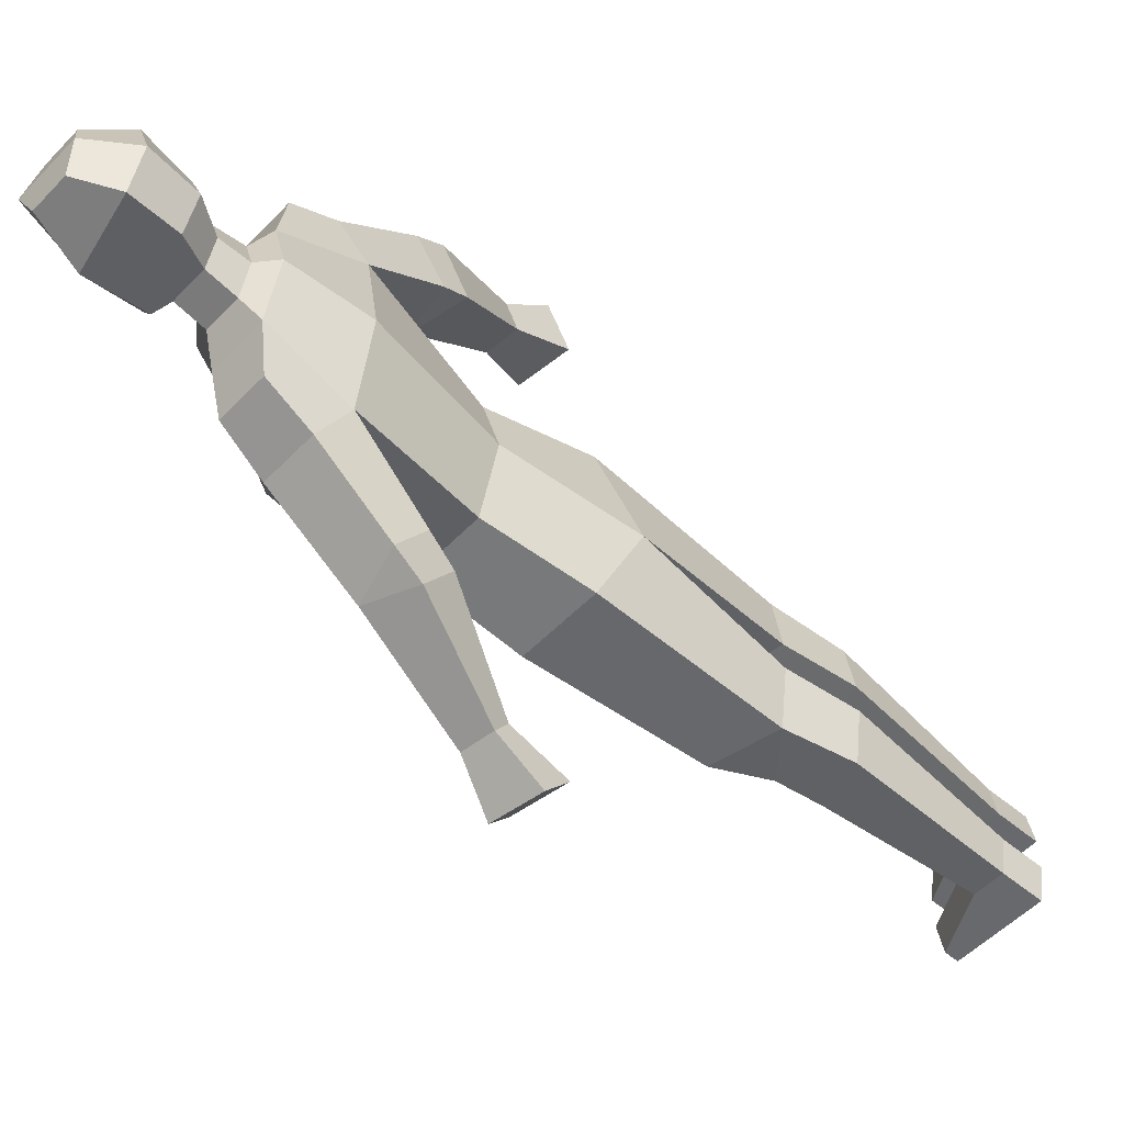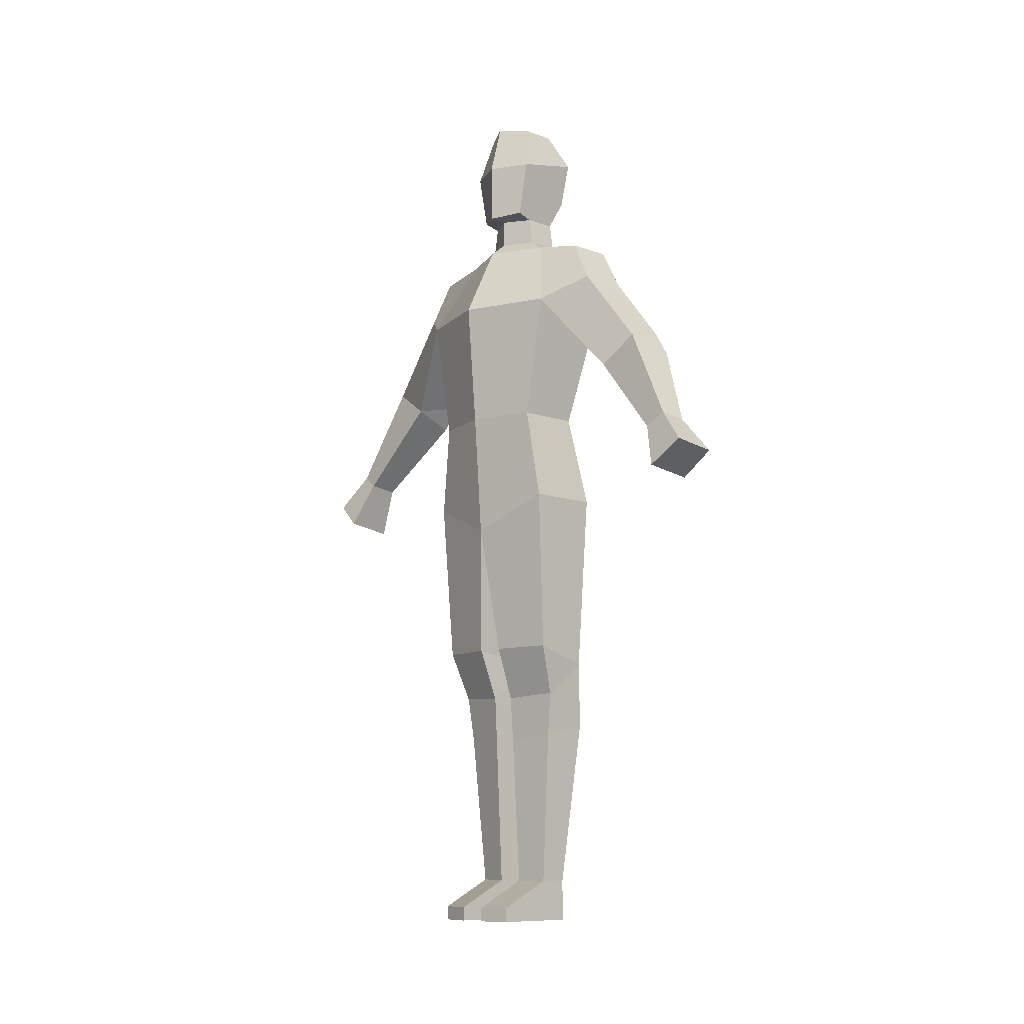
<metadata>
{"format":"obj","ext":"obj","renderer":"f3d","projection":"perspective","resolution":1024,"background":"white","views":[{"elev":-52.8,"azim":-132.3,"up":"+Z"},{"elev":-10.1,"azim":136.8,"up":"+Y"}]}
</metadata>
<code>
o mesh
v -0.0291 -0.004849 -0.08244
v -0.0291 -0.004849 -0.08244
v -0.0291 -0.004849 -0.08244
v -0.0291 -0.004849 -0.08244
v -0.01455 0.09214 -0.06789
v -0.01455 0.09214 -0.06789
v -0.01455 0.09214 -0.06789
v -0.01455 0.09214 -0.06789
v 0.04849 -0.004849 -0.08244
v 0.04849 -0.004849 -0.08244
v 0.04849 -0.004849 -0.08244
v 0.04849 -0.004849 -0.08244
v 0.05334 0.09214 -0.06789
v 0.05334 0.09214 -0.06789
v 0.05334 0.09214 -0.06789
v 0.05334 0.09214 -0.06789
v -0.04364 -0.03879 0
v -0.04364 -0.03879 0
v -0.04364 -0.03879 0
v -0.04364 -0.03879 0
v -0.04364 -0.03879 0
v -0.04364 -0.03879 0
v -0.03395 0.09214 0
v -0.03395 0.09214 0
v -0.03395 0.09214 0
v -0.03395 0.09214 0
v 0.06304 -0.03879 -0
v 0.06304 -0.03879 -0
v 0.06304 -0.03879 -0
v 0.06304 -0.03879 -0
v 0.06304 -0.03879 -0
v 0.06304 -0.03879 -0
v 0.07274 0.09214 -0
v 0.07274 0.09214 -0
v 0.07274 0.09214 -0
v 0.07274 0.09214 -0
v -0.04096 -0.263 -0.01418
v -0.04096 -0.263 -0.01418
v -0.04096 -0.263 -0.01418
v -0.04096 -0.263 -0.01418
v 0.04811 -0.1771 -0.01486
v 0.04811 -0.1771 -0.01486
v 0.04811 -0.1771 -0.01486
v 0.04811 -0.1771 -0.01486
v -0.03227 -0.2642 -0.06583
v -0.03227 -0.2642 -0.06583
v -0.03227 -0.2642 -0.06583
v -0.03227 -0.2642 -0.06583
v 0.03763 -0.1769 -0.07727
v 0.03763 -0.1769 -0.07727
v 0.03763 -0.1769 -0.07727
v 0.03763 -0.1769 -0.07727
v 0.0188 -0.2292 -0.0693
v 0.0188 -0.2292 -0.0693
v 0.0188 -0.2292 -0.0693
v 0.0188 -0.2292 -0.0693
v -0.02334 -0.1944 -0.07329
v -0.02334 -0.1944 -0.07329
v -0.02334 -0.1944 -0.07329
v -0.02334 -0.1944 -0.07329
v -0.02334 -0.1944 -0.07329
v -0.03303 -0.193 -0.014
v -0.03303 -0.193 -0.014
v -0.03303 -0.193 -0.014
v -0.03303 -0.193 -0.014
v -0.03303 -0.193 -0.014
v 0.02761 -0.2325 -0.01314
v 0.02761 -0.2325 -0.01314
v 0.02761 -0.2325 -0.01314
v 0.02761 -0.2325 -0.01314
v 0.01023 -0.4388 -0.04837
v 0.01023 -0.4388 -0.04837
v 0.01023 -0.4388 -0.04837
v 0.01023 -0.4388 -0.04837
v -0.01993 -0.4388 -0.04837
v -0.01993 -0.4388 -0.04837
v -0.01993 -0.4388 -0.04837
v -0.01993 -0.4388 -0.04837
v 0.01589 -0.4389 -0.01467
v 0.01589 -0.4389 -0.01467
v 0.01589 -0.4389 -0.01467
v 0.01589 -0.4389 -0.01467
v 0.01589 -0.4389 -0.01467
v -0.02559 -0.4389 -0.01467
v -0.02559 -0.4389 -0.01467
v -0.02559 -0.4389 -0.01467
v -0.02559 -0.4389 -0.01467
v 0.01633 -0.2761 -0.063
v 0.01633 -0.2761 -0.063
v 0.01633 -0.2761 -0.063
v 0.01633 -0.2761 -0.063
v 0.02471 -0.279 -0.01361
v 0.02471 -0.279 -0.01361
v 0.02471 -0.279 -0.01361
v 0.02471 -0.279 -0.01361
v 0.01023 -0.4825 -0.04837
v 0.01023 -0.4825 -0.04837
v 0.01023 -0.4825 -0.04837
v -0.01993 -0.4825 -0.04837
v -0.01993 -0.4825 -0.04837
v -0.01993 -0.4825 -0.04837
v 0.01589 -0.4825 -0.01467
v 0.01589 -0.4825 -0.01467
v 0.01589 -0.4825 -0.01467
v 0.01589 -0.4825 -0.01467
v -0.02559 -0.4825 -0.01467
v -0.02559 -0.4825 -0.01467
v -0.02559 -0.4825 -0.01467
v 0.07408 -0.468 -0.01467
v 0.07408 -0.468 -0.01467
v 0.07408 -0.468 -0.01467
v 0.06842 -0.4679 -0.04837
v 0.06842 -0.4679 -0.04837
v 0.06842 -0.4679 -0.04837
v 0.07408 -0.4825 -0.01467
v 0.07408 -0.4825 -0.01467
v 0.07408 -0.4825 -0.01467
v 0.06842 -0.4825 -0.04837
v 0.06842 -0.4825 -0.04837
v 0.06842 -0.4825 -0.04837
v -0.0548 0.2231 0
v -0.0548 0.2231 0
v -0.0548 0.2231 0
v -0.0548 0.2231 0
v -0.03928 0.2231 -0.09141
v -0.03928 0.2231 -0.09141
v -0.03928 0.2231 -0.09141
v -0.03928 0.2231 -0.09141
v -0.03928 0.2231 -0.09141
v -0.03928 0.2231 -0.09141
v 0.05383 0.2231 -0.09141
v 0.05383 0.2231 -0.09141
v 0.05383 0.2231 -0.09141
v 0.05383 0.2231 -0.09141
v 0.05383 0.2231 -0.09141
v 0.05383 0.2231 -0.09141
v 0.08389 0.2231 -0
v 0.08389 0.2231 -0
v 0.08389 0.2231 -0
v 0.08389 0.2231 -0
v -0.04995 0.3007 0
v -0.04995 0.3007 0
v -0.04995 0.3007 0
v -0.04995 0.3007 0
v -0.03443 0.3007 -0.05746
v -0.03443 0.3007 -0.05746
v -0.03443 0.3007 -0.05746
v -0.03443 0.3007 -0.05746
v -0.03443 0.3007 -0.05746
v 0.01988 0.3007 -0.05746
v 0.01988 0.3007 -0.05746
v 0.01988 0.3007 -0.05746
v 0.01988 0.3007 -0.05746
v 0.01988 0.3007 -0.05746
v 0.0451 0.3007 -0
v 0.0451 0.3007 -0
v 0.0451 0.3007 -0
v 0.0451 0.3007 -0
v -0.03089 0.2473 -0.1351
v -0.03089 0.2473 -0.1351
v -0.03089 0.2473 -0.1351
v -0.03089 0.2473 -0.1351
v 0.02119 0.2473 -0.1351
v 0.02119 0.2473 -0.1351
v 0.02119 0.2473 -0.1351
v 0.02119 0.2473 -0.1351
v -0.03089 0.291 -0.1108
v -0.03089 0.291 -0.1108
v -0.03089 0.291 -0.1108
v 0.01634 0.291 -0.1108
v 0.01634 0.291 -0.1108
v 0.01634 0.291 -0.1108
v -0.0323 0.1485 -0.1507
v -0.0323 0.1485 -0.1507
v -0.0323 0.1485 -0.1507
v -0.0323 0.1485 -0.1507
v 0.02108 0.1375 -0.1596
v 0.02108 0.1375 -0.1596
v 0.02108 0.1375 -0.1596
v 0.02108 0.1375 -0.1596
v 0.02108 0.1375 -0.1596
v -0.03211 0.1764 -0.1921
v -0.03211 0.1764 -0.1921
v -0.03211 0.1764 -0.1921
v -0.03211 0.1764 -0.1921
v -0.02839 0.1224 -0.1684
v -0.02839 0.1224 -0.1684
v -0.02839 0.1224 -0.1684
v -0.02839 0.1224 -0.1684
v -0.03087 0.15 -0.2094
v -0.03087 0.15 -0.2094
v -0.03087 0.15 -0.2094
v -0.03087 0.15 -0.2094
v 0.0165 0.1652 -0.2007
v 0.0165 0.1652 -0.2007
v 0.0165 0.1652 -0.2007
v 0.0165 0.1652 -0.2007
v 0.0165 0.1652 -0.2007
v 0.00138 0.04703 -0.2378
v 0.00138 0.04703 -0.2378
v 0.00138 0.04703 -0.2378
v 0.00138 0.04703 -0.2378
v 0.03341 0.05097 -0.2367
v 0.03341 0.05097 -0.2367
v 0.03341 0.05097 -0.2367
v 0.03341 0.05097 -0.2367
v -0.000823 0.0607 -0.2574
v -0.000823 0.0607 -0.2574
v -0.000823 0.0607 -0.2574
v -0.000823 0.0607 -0.2574
v 0.02907 0.06437 -0.2564
v 0.02907 0.06437 -0.2564
v 0.02907 0.06437 -0.2564
v 0.02907 0.06437 -0.2564
v -0.001863 -0.004479 -0.2585
v -0.001863 -0.004479 -0.2585
v -0.001863 -0.004479 -0.2585
v 0.0493 0.003005 -0.2565
v 0.0493 0.003005 -0.2565
v 0.0493 0.003005 -0.2565
v -0.006049 0.02149 -0.291
v -0.006049 0.02149 -0.291
v -0.006049 0.02149 -0.291
v 0.04105 0.02848 -0.2891
v 0.04105 0.02848 -0.2891
v 0.04105 0.02848 -0.2891
v -0.03326 0.3152 0
v -0.03326 0.3152 0
v -0.03326 0.3152 0
v -0.03326 0.3152 0
v -0.02348 0.3152 -0.03322
v -0.02348 0.3152 -0.03322
v -0.02348 0.3152 -0.03322
v -0.02348 0.3152 -0.03322
v 0.01073 0.3152 -0.03322
v 0.01073 0.3152 -0.03322
v 0.01073 0.3152 -0.03322
v 0.01073 0.3152 -0.03322
v 0.02662 0.3152 -0
v 0.02662 0.3152 -0
v 0.02662 0.3152 -0
v 0.02662 0.3152 -0
v -0.03326 0.3443 0
v -0.03326 0.3443 0
v -0.03326 0.3443 0
v -0.03326 0.3443 0
v -0.02348 0.3443 -0.02837
v -0.02348 0.3443 -0.02837
v -0.02348 0.3443 -0.02837
v -0.02348 0.3443 -0.02837
v 0.01073 0.3443 -0.02837
v 0.01073 0.3443 -0.02837
v 0.01073 0.3443 -0.02837
v 0.01073 0.3443 -0.02837
v 0.02662 0.3443 -0
v 0.02662 0.3443 -0
v 0.02662 0.3443 -0
v 0.02662 0.3443 -0
v -0.05232 0.3734 0
v -0.05232 0.3734 0
v -0.05232 0.3734 0
v -0.05232 0.3734 0
v -0.03765 0.3734 -0.03425
v -0.03765 0.3734 -0.03425
v -0.03765 0.3734 -0.03425
v -0.03765 0.3734 -0.03425
v 0.02822 0.3491 -0.0294
v 0.02822 0.3491 -0.0294
v 0.02822 0.3491 -0.0294
v 0.02822 0.3491 -0.0294
v 0.0472 0.3443 -0
v 0.0472 0.3443 -0
v 0.0472 0.3443 -0
v 0.0472 0.3443 -0
v -0.05717 0.4219 0
v -0.05717 0.4219 0
v -0.05717 0.4219 0
v -0.05717 0.4219 0
v -0.0425 0.4219 -0.04152
v -0.0425 0.4219 -0.04152
v -0.0425 0.4219 -0.04152
v -0.0425 0.4219 -0.04152
v 0.02822 0.4073 -0.04152
v 0.02822 0.4073 -0.04152
v 0.02822 0.4073 -0.04152
v 0.02822 0.4073 -0.04152
v 0.0472 0.4073 -0
v 0.0472 0.4073 -0
v 0.0472 0.4073 -0
v 0.0472 0.4073 -0
v -0.02983 0.4607 0
v -0.02983 0.4607 0
v -0.02983 0.4607 0
v -0.02983 0.4607 0
v -0.01957 0.4558 -0.03044
v -0.01957 0.4558 -0.03044
v -0.01957 0.4558 -0.03044
v 0.01636 0.4558 -0.03044
v 0.01636 0.4558 -0.03044
v 0.01636 0.4558 -0.03044
v 0.03304 0.4607 -0
v 0.03304 0.4607 -0
v 0.03304 0.4607 -0
v 0.03304 0.4607 -0
v -0.0291 -0.004849 0.08244
v -0.0291 -0.004849 0.08244
v -0.0291 -0.004849 0.08244
v -0.0291 -0.004849 0.08244
v -0.01455 0.09214 0.06789
v -0.01455 0.09214 0.06789
v -0.01455 0.09214 0.06789
v -0.01455 0.09214 0.06789
v 0.04849 -0.004849 0.08244
v 0.04849 -0.004849 0.08244
v 0.04849 -0.004849 0.08244
v 0.04849 -0.004849 0.08244
v 0.05334 0.09214 0.06789
v 0.05334 0.09214 0.06789
v 0.05334 0.09214 0.06789
v 0.05334 0.09214 0.06789
v -0.04096 -0.263 0.01418
v -0.04096 -0.263 0.01418
v -0.04096 -0.263 0.01418
v -0.04096 -0.263 0.01418
v 0.04811 -0.1771 0.01486
v 0.04811 -0.1771 0.01486
v 0.04811 -0.1771 0.01486
v 0.04811 -0.1771 0.01486
v -0.03227 -0.2642 0.06583
v -0.03227 -0.2642 0.06583
v -0.03227 -0.2642 0.06583
v -0.03227 -0.2642 0.06583
v 0.03763 -0.1769 0.07727
v 0.03763 -0.1769 0.07727
v 0.03763 -0.1769 0.07727
v 0.03763 -0.1769 0.07727
v 0.0188 -0.2292 0.0693
v 0.0188 -0.2292 0.0693
v 0.0188 -0.2292 0.0693
v 0.0188 -0.2292 0.0693
v -0.02334 -0.1944 0.07329
v -0.02334 -0.1944 0.07329
v -0.02334 -0.1944 0.07329
v -0.02334 -0.1944 0.07329
v -0.02334 -0.1944 0.07329
v -0.03303 -0.193 0.014
v -0.03303 -0.193 0.014
v -0.03303 -0.193 0.014
v -0.03303 -0.193 0.014
v -0.03303 -0.193 0.014
v 0.02761 -0.2325 0.01314
v 0.02761 -0.2325 0.01314
v 0.02761 -0.2325 0.01314
v 0.02761 -0.2325 0.01314
v 0.01023 -0.4388 0.04837
v 0.01023 -0.4388 0.04837
v 0.01023 -0.4388 0.04837
v 0.01023 -0.4388 0.04837
v -0.01993 -0.4388 0.04837
v -0.01993 -0.4388 0.04837
v -0.01993 -0.4388 0.04837
v -0.01993 -0.4388 0.04837
v 0.01589 -0.4389 0.01467
v 0.01589 -0.4389 0.01467
v 0.01589 -0.4389 0.01467
v 0.01589 -0.4389 0.01467
v 0.01589 -0.4389 0.01467
v -0.02559 -0.4389 0.01467
v -0.02559 -0.4389 0.01467
v -0.02559 -0.4389 0.01467
v -0.02559 -0.4389 0.01467
v 0.01633 -0.2761 0.063
v 0.01633 -0.2761 0.063
v 0.01633 -0.2761 0.063
v 0.01633 -0.2761 0.063
v 0.02471 -0.279 0.01361
v 0.02471 -0.279 0.01361
v 0.02471 -0.279 0.01361
v 0.02471 -0.279 0.01361
v 0.01023 -0.4825 0.04837
v 0.01023 -0.4825 0.04837
v 0.01023 -0.4825 0.04837
v -0.01993 -0.4825 0.04837
v -0.01993 -0.4825 0.04837
v -0.01993 -0.4825 0.04837
v 0.01589 -0.4825 0.01467
v 0.01589 -0.4825 0.01467
v 0.01589 -0.4825 0.01467
v 0.01589 -0.4825 0.01467
v -0.02559 -0.4825 0.01467
v -0.02559 -0.4825 0.01467
v -0.02559 -0.4825 0.01467
v 0.07408 -0.468 0.01467
v 0.07408 -0.468 0.01467
v 0.07408 -0.468 0.01467
v 0.06842 -0.4679 0.04837
v 0.06842 -0.4679 0.04837
v 0.06842 -0.4679 0.04837
v 0.07408 -0.4825 0.01467
v 0.07408 -0.4825 0.01467
v 0.07408 -0.4825 0.01467
v 0.06842 -0.4825 0.04837
v 0.06842 -0.4825 0.04837
v 0.06842 -0.4825 0.04837
v -0.03928 0.2231 0.09141
v -0.03928 0.2231 0.09141
v -0.03928 0.2231 0.09141
v -0.03928 0.2231 0.09141
v -0.03928 0.2231 0.09141
v -0.03928 0.2231 0.09141
v 0.05383 0.2231 0.09141
v 0.05383 0.2231 0.09141
v 0.05383 0.2231 0.09141
v 0.05383 0.2231 0.09141
v 0.05383 0.2231 0.09141
v 0.05383 0.2231 0.09141
v -0.03443 0.3007 0.05746
v -0.03443 0.3007 0.05746
v -0.03443 0.3007 0.05746
v -0.03443 0.3007 0.05746
v -0.03443 0.3007 0.05746
v 0.01988 0.3007 0.05746
v 0.01988 0.3007 0.05746
v 0.01988 0.3007 0.05746
v 0.01988 0.3007 0.05746
v 0.01988 0.3007 0.05746
v -0.03089 0.2473 0.1351
v -0.03089 0.2473 0.1351
v -0.03089 0.2473 0.1351
v -0.03089 0.2473 0.1351
v 0.02119 0.2473 0.1351
v 0.02119 0.2473 0.1351
v 0.02119 0.2473 0.1351
v 0.02119 0.2473 0.1351
v -0.03089 0.291 0.1108
v -0.03089 0.291 0.1108
v -0.03089 0.291 0.1108
v 0.01634 0.291 0.1108
v 0.01634 0.291 0.1108
v 0.01634 0.291 0.1108
v -0.0323 0.1485 0.1507
v -0.0323 0.1485 0.1507
v -0.0323 0.1485 0.1507
v -0.0323 0.1485 0.1507
v 0.02108 0.1375 0.1596
v 0.02108 0.1375 0.1596
v 0.02108 0.1375 0.1596
v 0.02108 0.1375 0.1596
v 0.02108 0.1375 0.1596
v -0.03211 0.1764 0.1921
v -0.03211 0.1764 0.1921
v -0.03211 0.1764 0.1921
v -0.03211 0.1764 0.1921
v -0.02839 0.1224 0.1684
v -0.02839 0.1224 0.1684
v -0.02839 0.1224 0.1684
v -0.02839 0.1224 0.1684
v -0.03087 0.15 0.2094
v -0.03087 0.15 0.2094
v -0.03087 0.15 0.2094
v -0.03087 0.15 0.2094
v 0.0165 0.1652 0.2007
v 0.0165 0.1652 0.2007
v 0.0165 0.1652 0.2007
v 0.0165 0.1652 0.2007
v 0.0165 0.1652 0.2007
v 0.00138 0.04703 0.2378
v 0.00138 0.04703 0.2378
v 0.00138 0.04703 0.2378
v 0.00138 0.04703 0.2378
v 0.03341 0.05097 0.2367
v 0.03341 0.05097 0.2367
v 0.03341 0.05097 0.2367
v 0.03341 0.05097 0.2367
v -0.000823 0.0607 0.2574
v -0.000823 0.0607 0.2574
v -0.000823 0.0607 0.2574
v -0.000823 0.0607 0.2574
v 0.02907 0.06437 0.2564
v 0.02907 0.06437 0.2564
v 0.02907 0.06437 0.2564
v 0.02907 0.06437 0.2564
v -0.001863 -0.004478 0.2585
v -0.001863 -0.004478 0.2585
v -0.001863 -0.004478 0.2585
v 0.0493 0.003005 0.2565
v 0.0493 0.003005 0.2565
v 0.0493 0.003005 0.2565
v -0.006048 0.02149 0.291
v -0.006048 0.02149 0.291
v -0.006048 0.02149 0.291
v 0.04105 0.02848 0.2891
v 0.04105 0.02848 0.2891
v 0.04105 0.02848 0.2891
v -0.02348 0.3152 0.03322
v -0.02348 0.3152 0.03322
v -0.02348 0.3152 0.03322
v -0.02348 0.3152 0.03322
v 0.01073 0.3152 0.03322
v 0.01073 0.3152 0.03322
v 0.01073 0.3152 0.03322
v 0.01073 0.3152 0.03322
v -0.02348 0.3443 0.02837
v -0.02348 0.3443 0.02837
v -0.02348 0.3443 0.02837
v -0.02348 0.3443 0.02837
v 0.01073 0.3443 0.02837
v 0.01073 0.3443 0.02837
v 0.01073 0.3443 0.02837
v 0.01073 0.3443 0.02837
v -0.03765 0.3734 0.03425
v -0.03765 0.3734 0.03425
v -0.03765 0.3734 0.03425
v -0.03765 0.3734 0.03425
v 0.02822 0.3491 0.0294
v 0.02822 0.3491 0.0294
v 0.02822 0.3491 0.0294
v 0.02822 0.3491 0.0294
v -0.0425 0.4219 0.04152
v -0.0425 0.4219 0.04152
v -0.0425 0.4219 0.04152
v -0.0425 0.4219 0.04152
v 0.02822 0.4073 0.04152
v 0.02822 0.4073 0.04152
v 0.02822 0.4073 0.04152
v 0.02822 0.4073 0.04152
v -0.01957 0.4558 0.03044
v -0.01957 0.4558 0.03044
v -0.01957 0.4558 0.03044
v 0.01636 0.4558 0.03044
v 0.01636 0.4558 0.03044
v 0.01636 0.4558 0.03044
f 19 23 5
f 19 5 2
f 6 25 123
f 6 123 128
f 37 45 76
f 37 76 85
f 4 8 14
f 4 14 10
f 12 31 44
f 12 44 52
f 28 22 66
f 28 66 42
f 3 9 49
f 3 49 59
f 60 50 53
f 41 65 68
f 51 43 69
f 51 69 55
f 56 70 94
f 56 94 90
f 17 1 57
f 17 57 62
f 80 87 108
f 80 108 103
f 48 89 72
f 48 72 78
f 93 40 86
f 93 86 79
f 91 95 83
f 91 83 74
f 67 64 39
f 67 39 92
f 61 54 88
f 61 88 47
f 63 58 46
f 63 46 38
f 100 96 102
f 100 102 107
f 104 97 118
f 104 118 115
f 84 75 99
f 84 99 106
f 77 71 98
f 77 98 101
f 114 111 117
f 114 117 120
f 73 82 110
f 73 110 113
f 98 71 112
f 98 112 119
f 81 105 116
f 81 116 109
f 137 133 153
f 137 153 157
f 33 15 136
f 33 136 139
f 13 7 129
f 13 129 131
f 150 148 234
f 150 234 236
f 127 121 141
f 127 141 146
f 154 134 165
f 154 165 172
f 163 161 168
f 163 168 170
f 126 145 167
f 126 167 160
f 166 135 180
f 166 180 197
f 149 151 171
f 149 171 169
f 162 164 196
f 162 196 185
f 132 130 175
f 132 175 177
f 125 159 183
f 125 183 174
f 187 191 208
f 187 208 200
f 178 176 188
f 173 182 190
f 173 190 186
f 184 194 192
f 199 207 221
f 199 221 215
f 193 195 212
f 193 212 210
f 198 181 206
f 198 206 214
f 179 189 202
f 179 202 204
f 219 217 223
f 219 223 225
f 209 211 224
f 209 224 222
f 213 205 220
f 213 220 226
f 203 201 216
f 203 216 218
f 242 238 254
f 242 254 258
f 147 143 229
f 147 229 232
f 155 152 237
f 155 237 239
f 251 249 266
f 251 266 268
f 231 227 243
f 231 243 247
f 235 233 250
f 235 250 252
f 267 265 281
f 267 281 283
f 256 253 269
f 256 269 272
f 248 245 261
f 248 261 264
f 284 282 297
f 284 297 299
f 274 270 286
f 274 286 290
f 263 259 275
f 263 275 279
f 298 296 293
f 298 293 301
f 287 285 300
f 287 300 303
f 280 277 291
f 280 291 295
f 11 16 35
f 11 35 29
f 20 306 309
f 20 309 24
f 310 408 124
f 310 124 26
f 321 369 360
f 321 360 329
f 308 314 318
f 308 318 312
f 316 336 328
f 316 328 32
f 27 326 350
f 27 350 21
f 307 343 333
f 307 333 313
f 344 337 334
f 325 352 349
f 335 339 353
f 335 353 327
f 340 374 378
f 340 378 354
f 18 346 341
f 18 341 305
f 364 387 392
f 364 392 371
f 332 362 356
f 332 356 373
f 377 363 370
f 377 370 324
f 375 358 367
f 375 367 379
f 351 376 323
f 351 323 348
f 345 331 372
f 345 372 338
f 347 322 330
f 347 330 342
f 384 391 386
f 384 386 380
f 388 399 402
f 388 402 381
f 368 390 383
f 368 383 359
f 361 385 382
f 361 382 355
f 398 404 401
f 398 401 395
f 357 397 394
f 357 394 366
f 382 403 396
f 382 396 355
f 365 393 400
f 365 400 389
f 138 158 425
f 138 425 413
f 34 140 416
f 34 416 319
f 317 411 409
f 317 409 311
f 422 500 498
f 422 498 420
f 407 418 142
f 407 142 122
f 426 440 433
f 426 433 414
f 431 438 436
f 431 436 429
f 406 428 435
f 406 435 417
f 434 465 448
f 434 448 415
f 421 437 439
f 421 439 423
f 430 453 464
f 430 464 432
f 412 445 443
f 412 443 410
f 405 442 451
f 405 451 427
f 455 468 476
f 455 476 459
f 446 456 444
f 441 454 458
f 441 458 450
f 452 460 462
f 467 483 489
f 467 489 475
f 461 478 480
f 461 480 463
f 466 482 474
f 466 474 449
f 447 472 470
f 447 470 457
f 487 493 491
f 487 491 485
f 477 490 492
f 477 492 479
f 481 494 488
f 481 488 473
f 471 486 484
f 471 484 469
f 241 257 510
f 241 510 502
f 419 496 230
f 419 230 144
f 156 240 501
f 156 501 424
f 507 516 514
f 507 514 505
f 495 503 244
f 495 244 228
f 499 508 506
f 499 506 497
f 515 523 521
f 515 521 513
f 255 271 517
f 255 517 509
f 504 512 262
f 504 262 246
f 524 531 529
f 524 529 522
f 273 289 526
f 273 526 518
f 511 519 276
f 511 276 260
f 530 302 294
f 530 294 528
f 288 304 532
f 288 532 525
f 520 527 292
f 520 292 278
f 315 30 36
f 315 36 320

</code>
